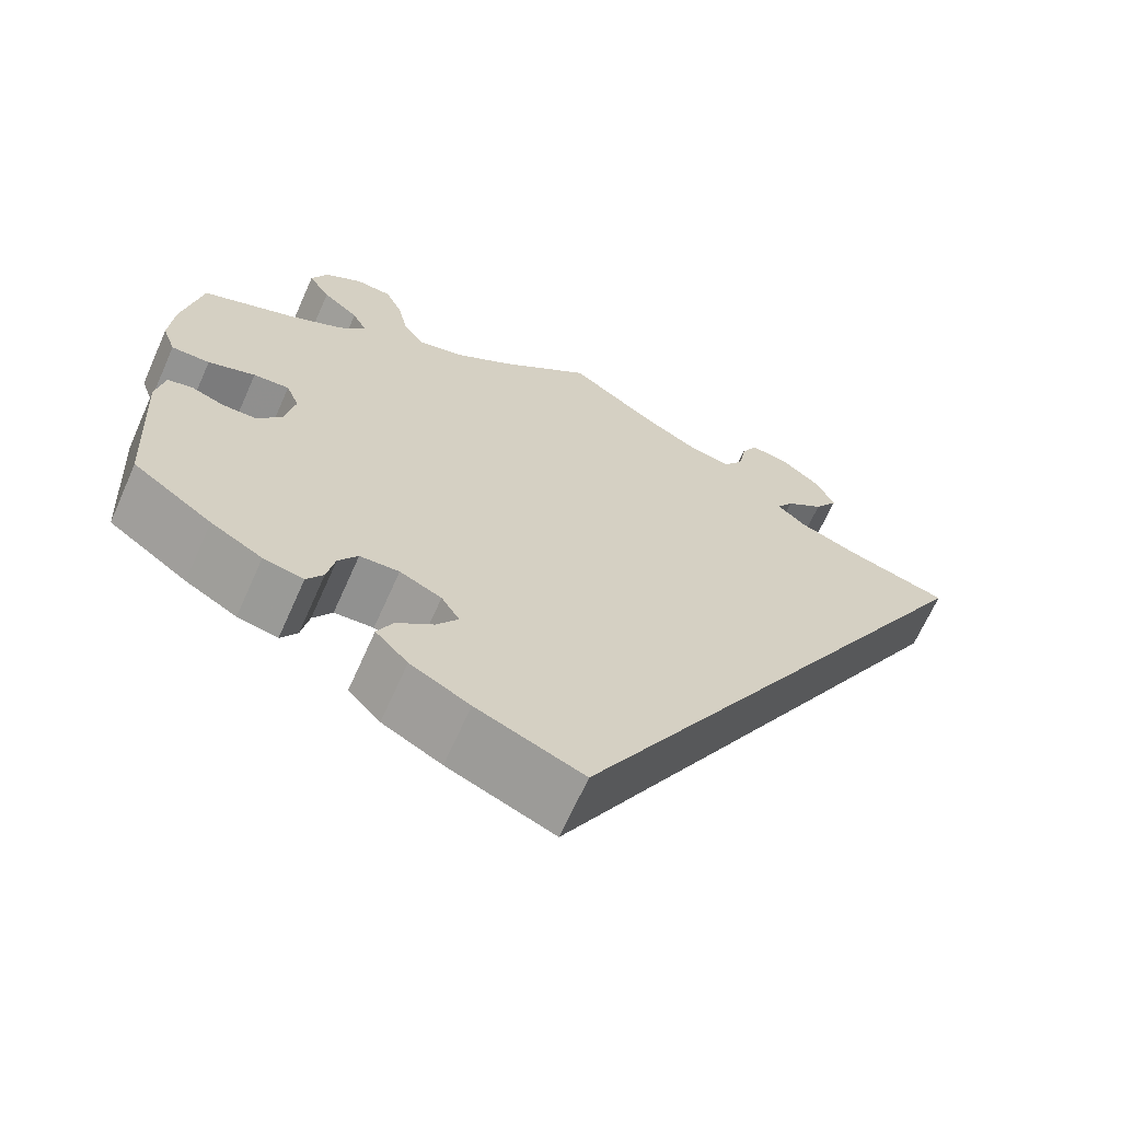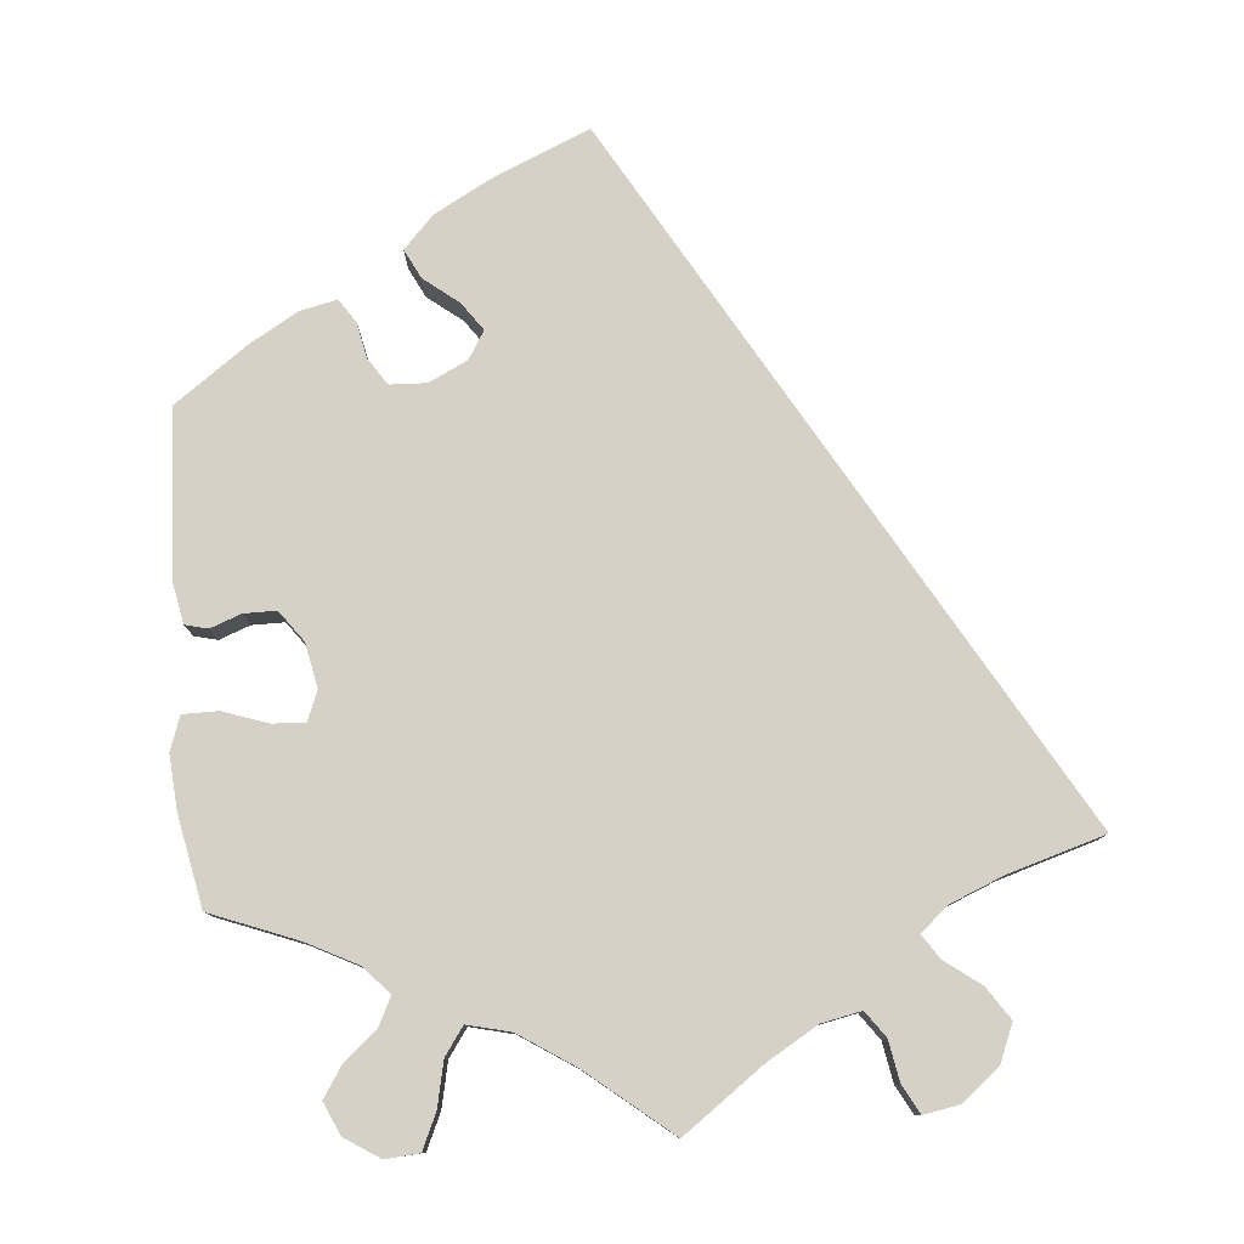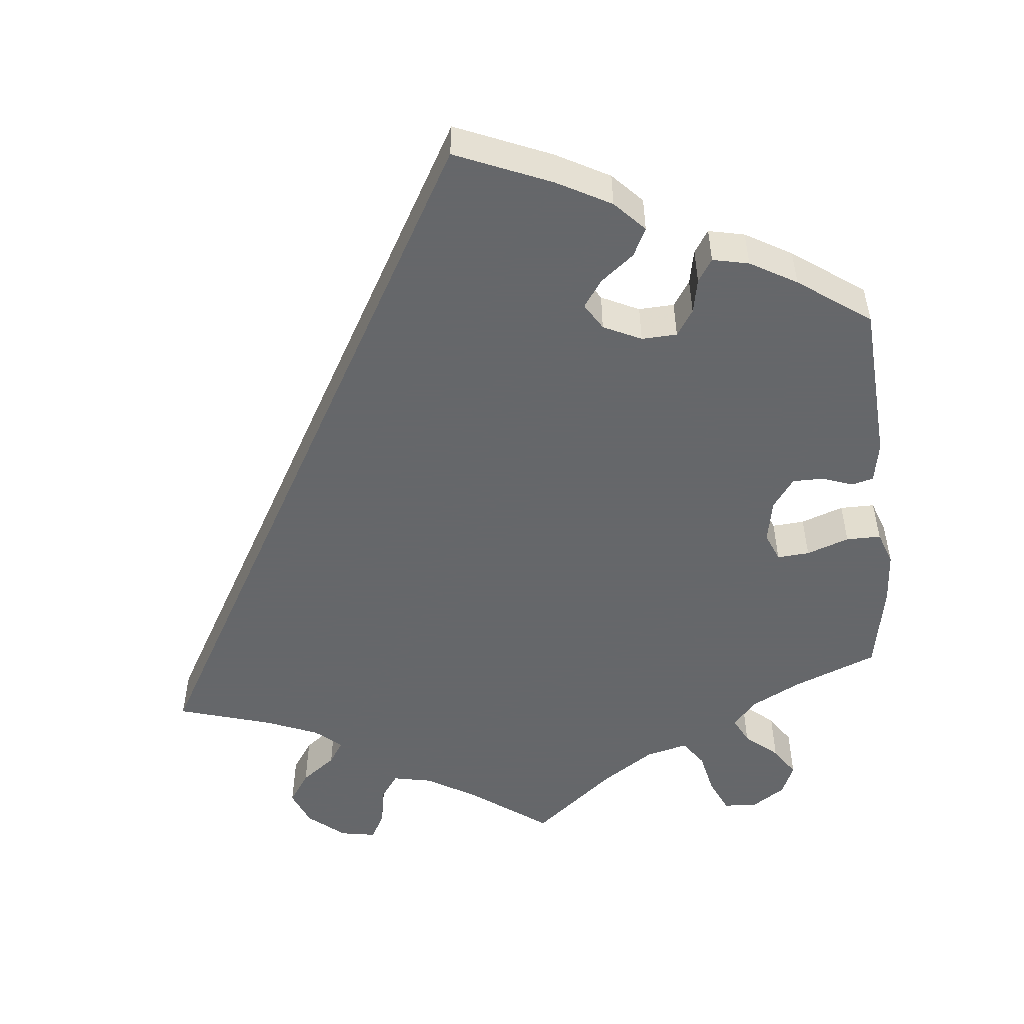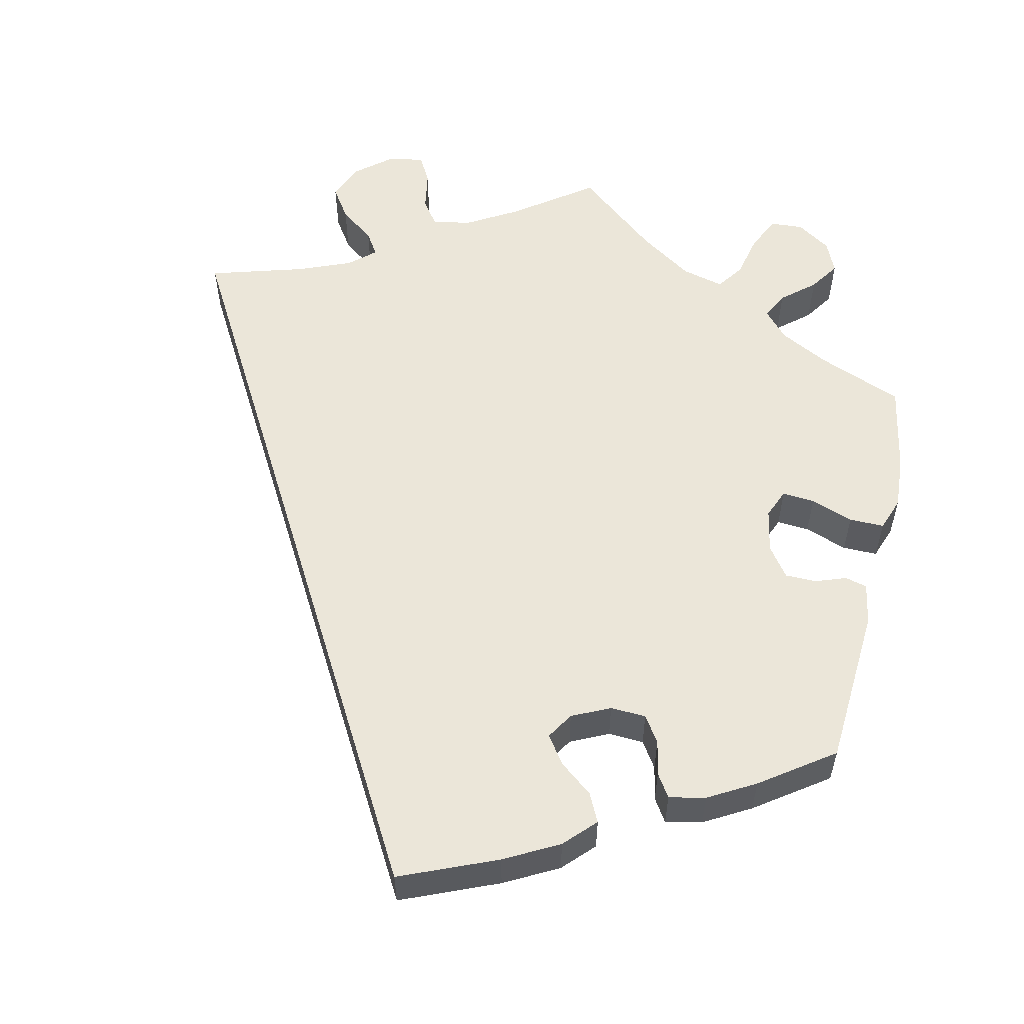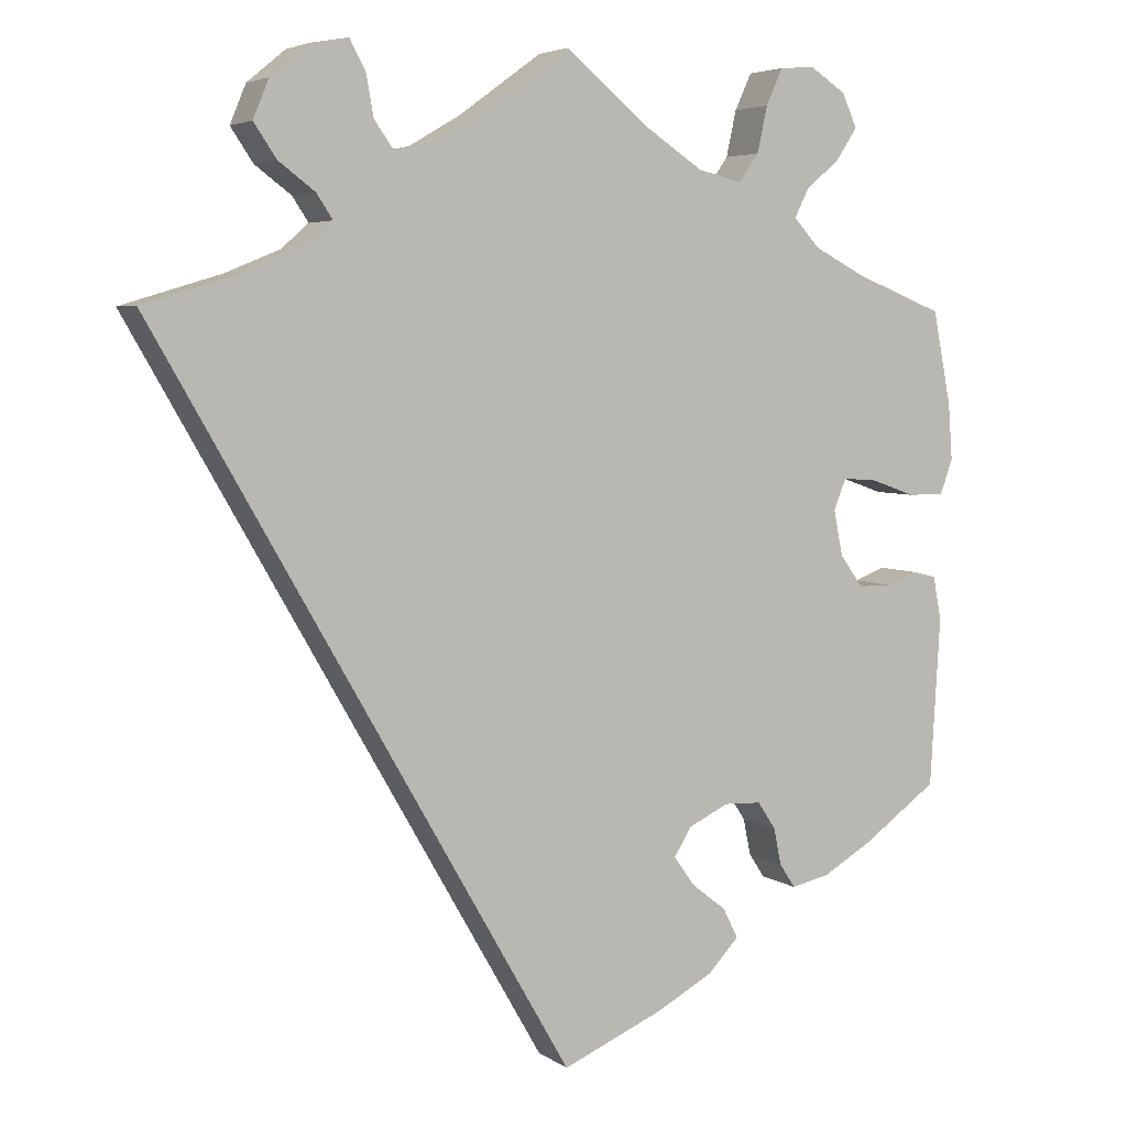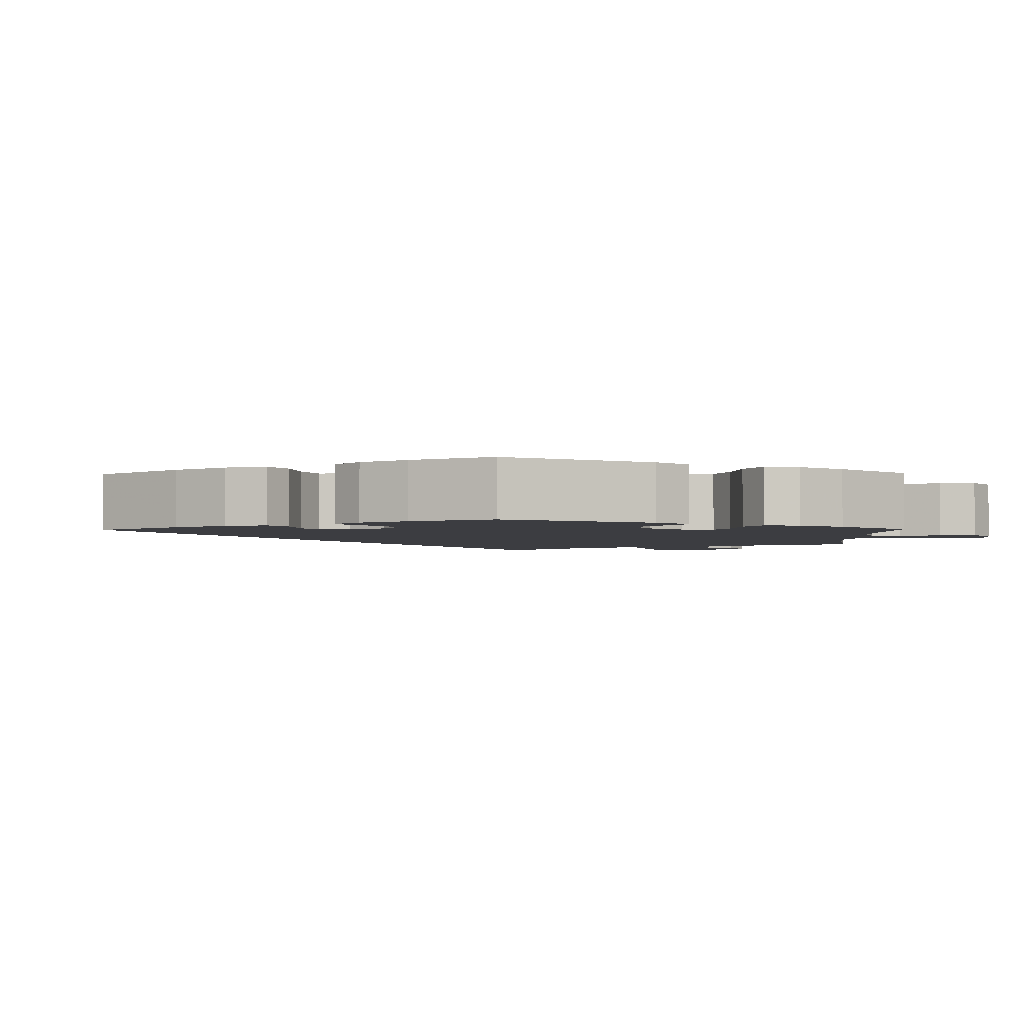
<metadata>
{"format":"obj","ext":"obj","renderer":"f3d","projection":"perspective","resolution":1024,"background":"white","views":[{"elev":-66.7,"azim":-24.0,"up":"+Z"},{"elev":79.2,"azim":-5.0,"up":"+Y"},{"elev":-52.0,"azim":-174.0,"up":"+Y"},{"elev":56.1,"azim":-167.0,"up":"+Y"},{"elev":4.9,"azim":152.7,"up":"+Z"},{"elev":-2.7,"azim":-118.8,"up":"+Y"}]}
</metadata>
<code>
v 0.001 0.07 -0.578
v -0.121 0.07 -0.526
v -0.189 0.07 -0.489
v -0.226 0.07 -0.45
v -0.208 0.07 -0.414
v -0.166 0.07 -0.381
v -0.141 0.07 -0.346
v -0.162 0.07 -0.312
v -0.21 0.07 -0.289
v -0.255 0.07 -0.291
v -0.277 0.07 -0.324
v -0.286 0.07 -0.368
v -0.305 0.07 -0.397
v -0.351 0.07 -0.387
v -0.41 0.07 -0.353
v -0.501 0.07 -0.288
v -0.513 0.07 -0.085
v -0.503 0.07 -0.033
v -0.475 0.07 -0.026
v -0.437 0.07 -0.04
v -0.397 0.07 -0.04
v -0.369 0.07 -0.002
v -0.358 0.07 0.053
v -0.373 0.07 0.09
v -0.414 0.07 0.087
v -0.468 0.07 0.068
v -0.512 0.07 0.068
v -0.527 0.07 0.11
v -0.522 0.07 0.177
v -0.5 0.07 0.289
v -0.393 0.07 0.331
v -0.331 0.07 0.363
v -0.3 0.07 0.397
v -0.317 0.07 0.431
v -0.358 0.07 0.466
v -0.383 0.07 0.504
v -0.365 0.07 0.544
v -0.322 0.07 0.572
v -0.28 0.07 0.569
v -0.26 0.07 0.525
v -0.248 0.07 0.47
v -0.224 0.07 0.436
v -0.171 0.07 0.449
v -0.104 0.07 0.493
v 0 0.07 0.578
v 0.099 0.07 0.506
v 0.162 0.07 0.469
v 0.211 0.07 0.459
v 0.234 0.07 0.491
v 0.243 0.07 0.541
v 0.262 0.07 0.576
v 0.307 0.07 0.568
v 0.353 0.07 0.53
v 0.372 0.07 0.484
v 0.345 0.07 0.444
v 0.301 0.07 0.411
v 0.282 0.07 0.382
v 0.315 0.07 0.353
v 0.381 0.07 0.326
v 0.501 0.07 0.29
v 0.001 0 -0.578
v -0.121 0 -0.526
v -0.189 0 -0.489
v -0.226 0 -0.45
v -0.208 0 -0.414
v -0.166 0 -0.381
v -0.141 0 -0.346
v -0.162 0 -0.312
v -0.21 0 -0.289
v -0.255 0 -0.291
v -0.277 0 -0.324
v -0.286 0 -0.368
v -0.305 0 -0.397
v -0.351 0 -0.387
v -0.41 0 -0.353
v -0.501 0 -0.288
v -0.513 0 -0.085
v -0.503 0 -0.033
v -0.475 0 -0.026
v -0.437 0 -0.04
v -0.397 0 -0.04
v -0.369 0 -0.002
v -0.358 0 0.053
v -0.373 0 0.09
v -0.414 0 0.087
v -0.468 0 0.068
v -0.512 0 0.068
v -0.527 0 0.11
v -0.522 0 0.177
v -0.5 0 0.289
v -0.393 0 0.331
v -0.331 0 0.363
v -0.3 0 0.397
v -0.317 0 0.431
v -0.358 0 0.466
v -0.383 0 0.504
v -0.365 0 0.544
v -0.322 0 0.572
v -0.28 0 0.569
v -0.26 0 0.525
v -0.248 0 0.47
v -0.224 0 0.436
v -0.171 0 0.449
v -0.104 0 0.493
v 0 0 0.578
v 0.099 0 0.506
v 0.162 0 0.469
v 0.211 0 0.459
v 0.234 0 0.491
v 0.243 0 0.541
v 0.262 0 0.576
v 0.307 0 0.568
v 0.353 0 0.53
v 0.372 0 0.484
v 0.345 0 0.444
v 0.301 0 0.411
v 0.282 0 0.382
v 0.315 0 0.353
v 0.381 0 0.326
v 0.501 0 0.29
f 59 60 1 2
f 58 59 2 3
f 57 58 3
f 53 54 55 56
f 53 56 57
f 49 50 51 52
f 48 49 52 53
f 44 45 46
f 43 44 46 47
f 42 43 47 48
f 38 39 40 41
f 38 41 42
f 37 38 42
f 34 35 36 37
f 33 34 37 42
f 32 33 42 48
f 28 29 30 31
f 28 31 32 48
f 25 26 27 28
f 24 25 28 48
f 17 18 19 20
f 17 20 21
f 16 17 21
f 15 16 21 22
f 11 12 13 14
f 10 11 14 15
f 3 4 5 6
f 3 6 7
f 57 3 7
f 53 57 7 8
f 23 24 48 53
f 23 53 8 9
f 10 15 22 23
f 9 10 23
f 62 61 120 119
f 63 62 119 118
f 63 118 117
f 116 115 114 113
f 117 116 113
f 112 111 110 109
f 113 112 109 108
f 106 105 104
f 107 106 104 103
f 108 107 103 102
f 101 100 99 98
f 102 101 98
f 102 98 97
f 97 96 95 94
f 102 97 94 93
f 108 102 93 92
f 91 90 89 88
f 108 92 91 88
f 88 87 86 85
f 108 88 85 84
f 80 79 78 77
f 81 80 77
f 81 77 76
f 82 81 76 75
f 74 73 72 71
f 75 74 71 70
f 66 65 64 63
f 67 66 63
f 67 63 117
f 68 67 117 113
f 113 108 84 83
f 69 68 113 83
f 83 82 75 70
f 83 70 69
f 1 61 62 2
f 2 62 63 3
f 3 63 64 4
f 4 64 65 5
f 5 65 66 6
f 6 66 67 7
f 7 67 68 8
f 8 68 69 9
f 9 69 70 10
f 10 70 71 11
f 11 71 72 12
f 12 72 73 13
f 13 73 74 14
f 14 74 75 15
f 15 75 76 16
f 16 76 77 17
f 17 77 78 18
f 18 78 79 19
f 19 79 80 20
f 20 80 81 21
f 21 81 82 22
f 22 82 83 23
f 23 83 84 24
f 24 84 85 25
f 25 85 86 26
f 26 86 87 27
f 27 87 88 28
f 28 88 89 29
f 29 89 90 30
f 30 90 91 31
f 31 91 92 32
f 32 92 93 33
f 33 93 94 34
f 34 94 95 35
f 35 95 96 36
f 36 96 97 37
f 37 97 98 38
f 38 98 99 39
f 39 99 100 40
f 40 100 101 41
f 41 101 102 42
f 42 102 103 43
f 43 103 104 44
f 44 104 105 45
f 45 105 106 46
f 46 106 107 47
f 47 107 108 48
f 48 108 109 49
f 49 109 110 50
f 50 110 111 51
f 51 111 112 52
f 52 112 113 53
f 53 113 114 54
f 54 114 115 55
f 55 115 116 56
f 56 116 117 57
f 57 117 118 58
f 58 118 119 59
f 59 119 120 60
f 60 120 61 1

</code>
